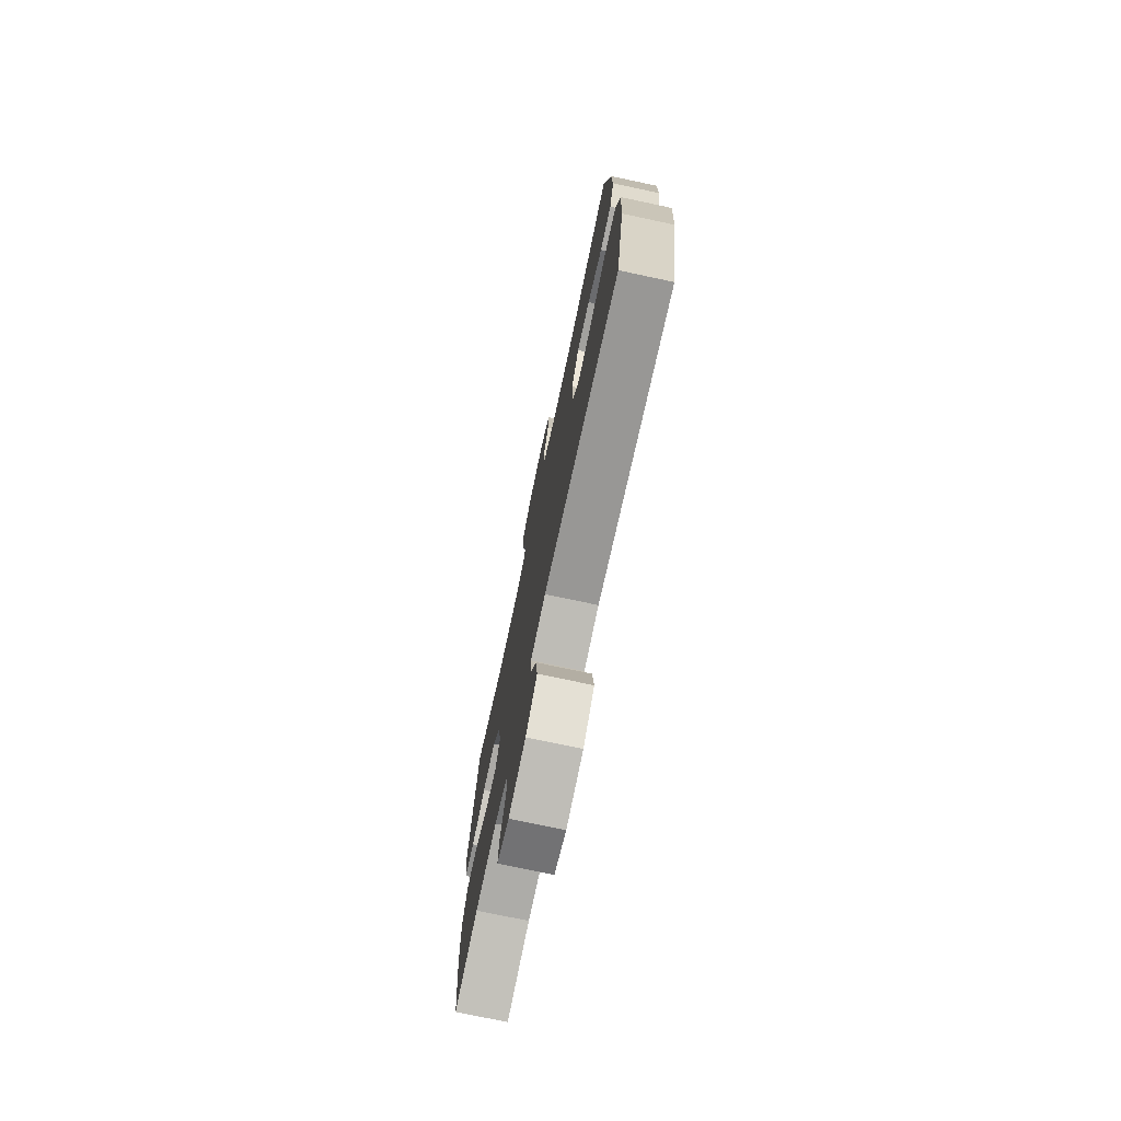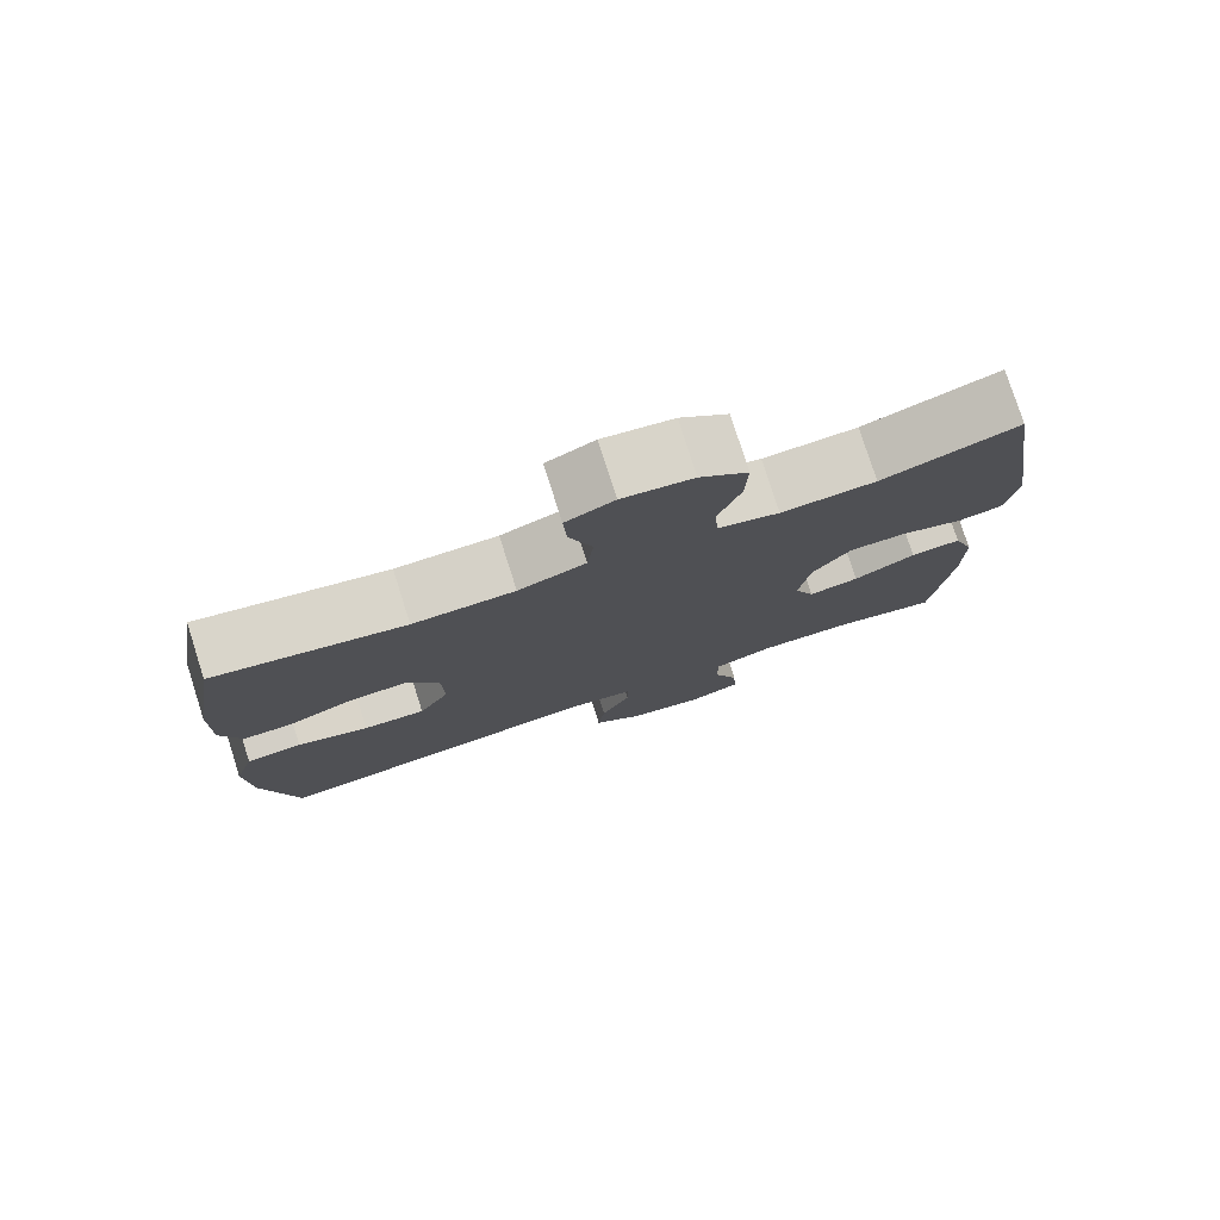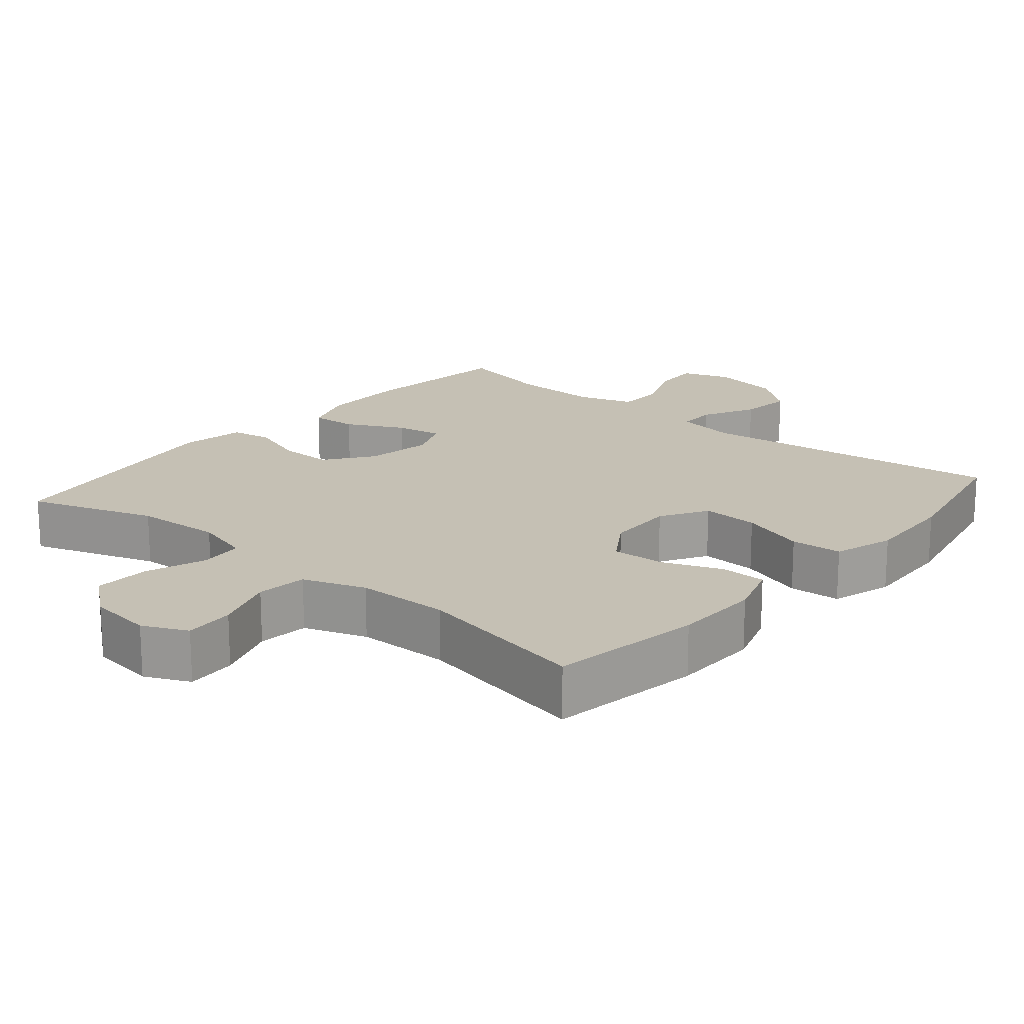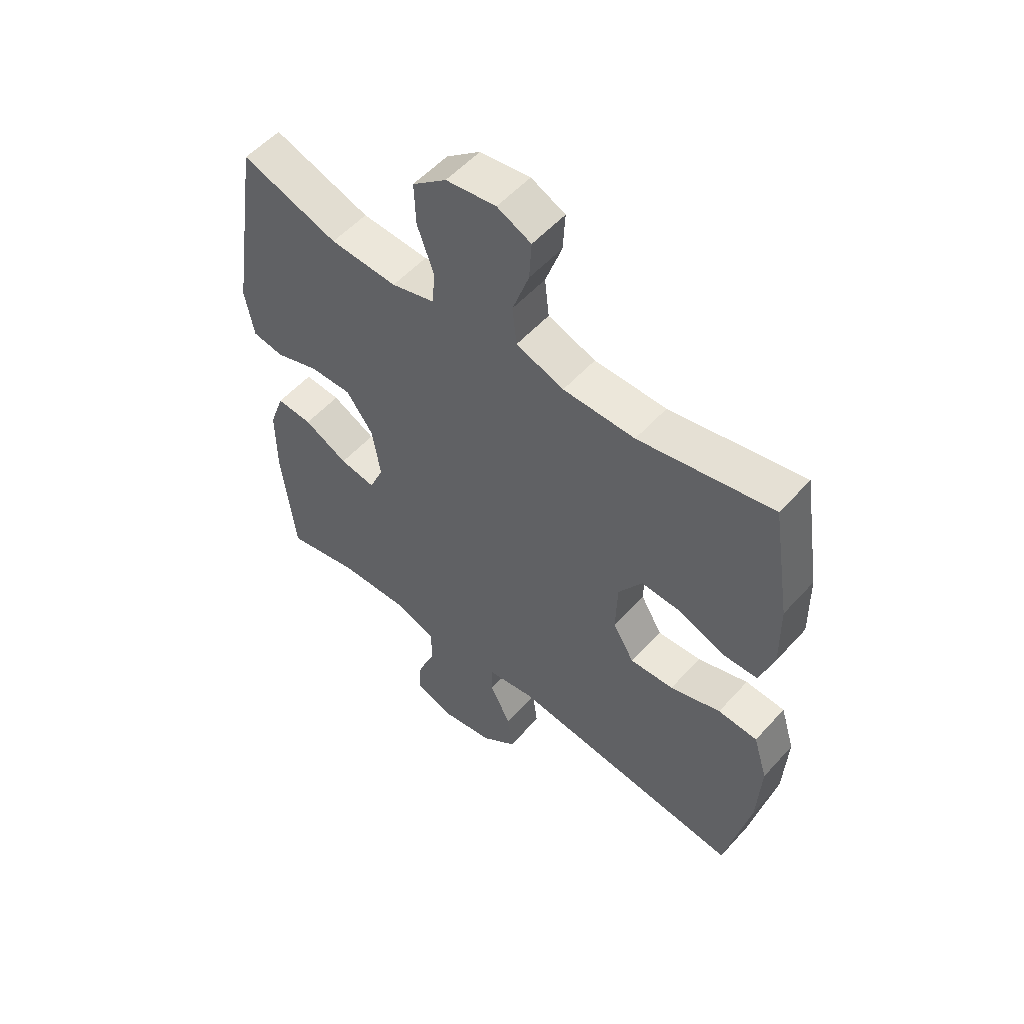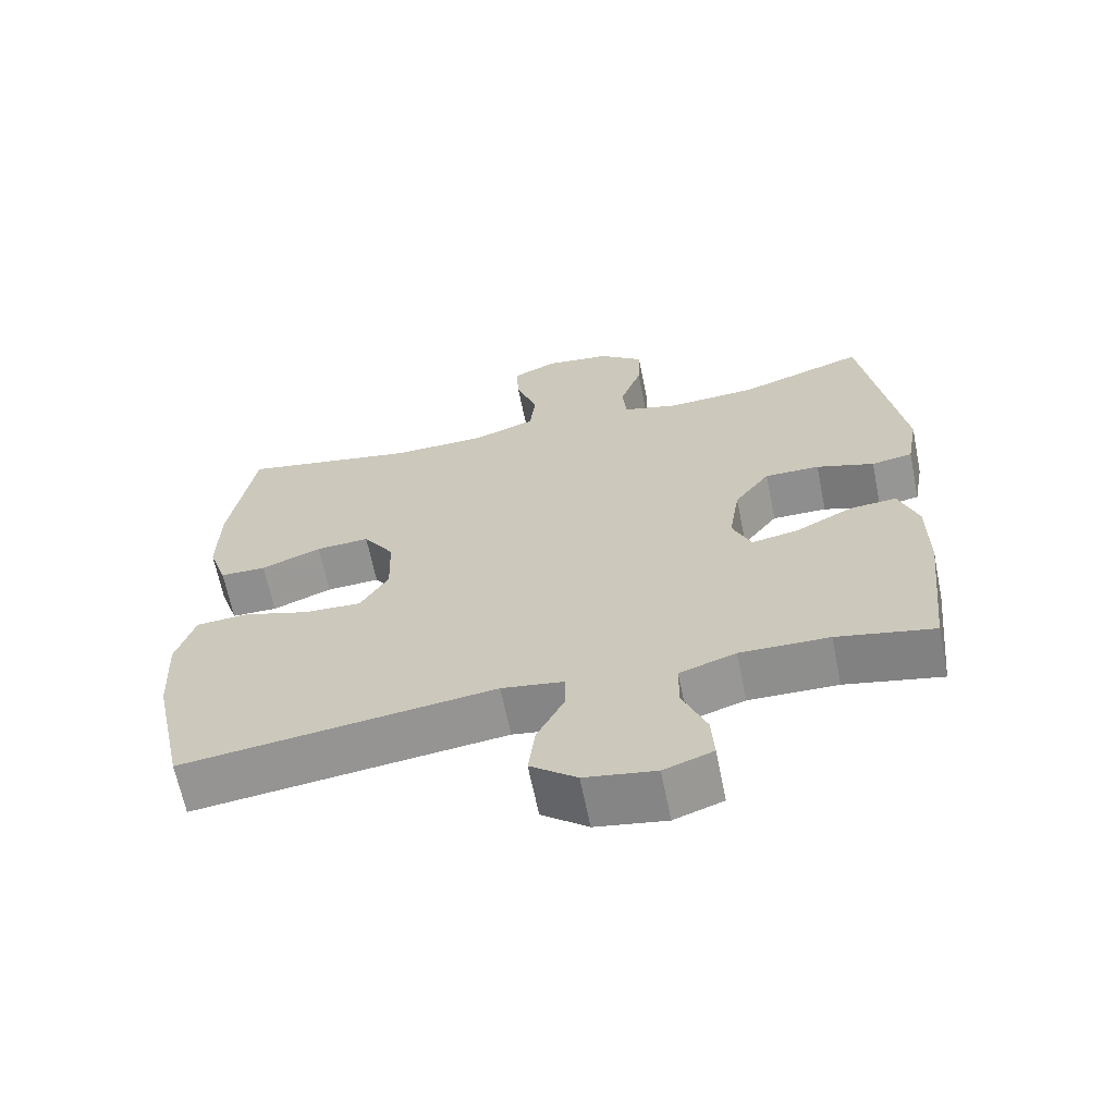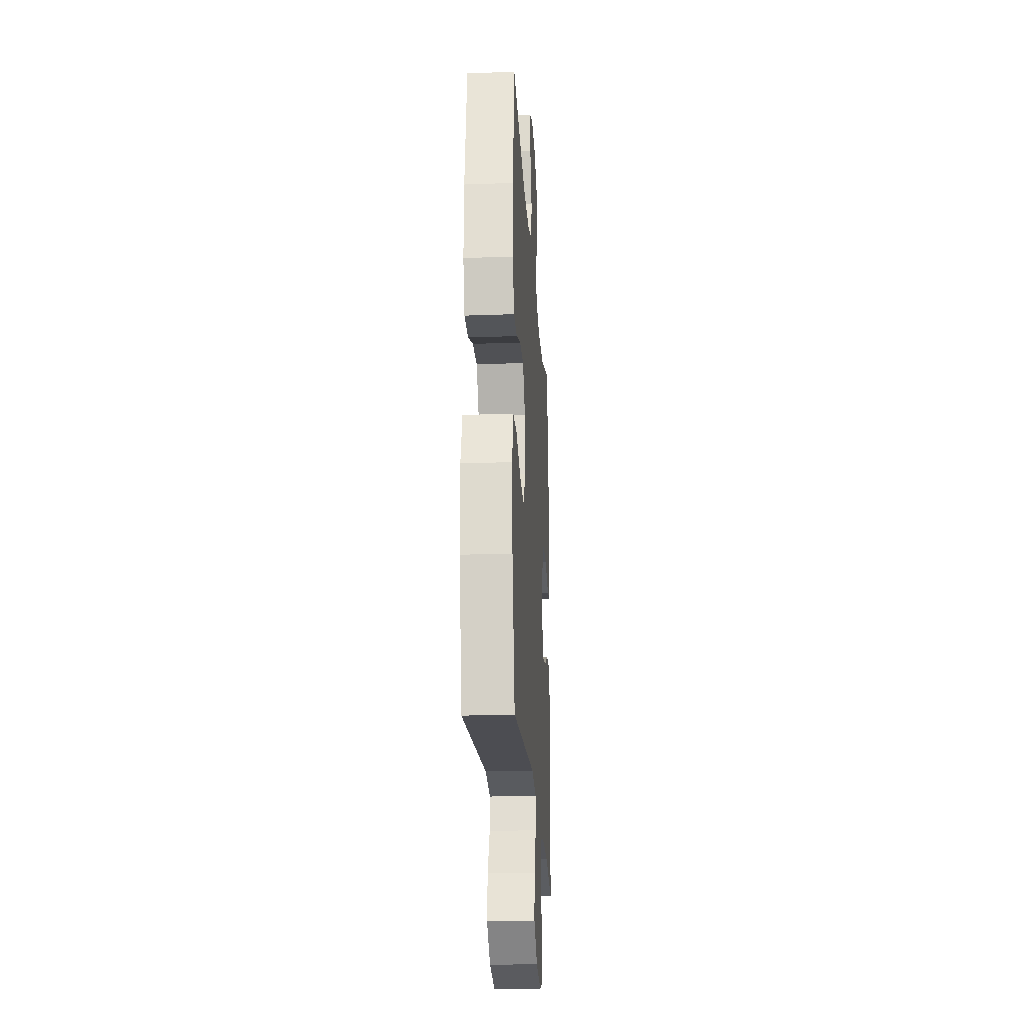
<metadata>
{"format":"obj","ext":"obj","renderer":"f3d","projection":"perspective","resolution":1024,"background":"white","views":[{"elev":-75.2,"azim":78.0,"up":"+Z"},{"elev":78.1,"azim":162.3,"up":"+Z"},{"elev":18.4,"azim":40.3,"up":"+Y"},{"elev":54.4,"azim":41.0,"up":"+Z"},{"elev":-65.3,"azim":-168.5,"up":"+Z"},{"elev":-23.3,"azim":93.6,"up":"+Z"}]}
</metadata>
<code>
v 0.5 0.07 -0.5
v 0.068 0.07 -0.447
v -0.018 0.07 -0.461
v -0.018 0.07 -0.515
v 0.02 0.07 -0.59
v 0.029 0.07 -0.664
v -0.035 0.07 -0.715
v -0.133 0.07 -0.732
v -0.201 0.07 -0.708
v -0.197 0.07 -0.642
v -0.164 0.07 -0.56
v -0.165 0.07 -0.494
v -0.243 0.07 -0.468
v -0.366 0.07 -0.471
v -0.5 0.07 -0.5
v -0.524 0.07 -0.283
v -0.524 0.07 -0.161
v -0.497 0.07 -0.085
v -0.432 0.07 -0.09
v -0.352 0.07 -0.131
v -0.287 0.07 -0.143
v -0.261 0.07 -0.082
v -0.276 0.07 0.012
v -0.325 0.07 0.079
v -0.401 0.07 0.078
v -0.481 0.07 0.051
v -0.538 0.07 0.061
v -0.554 0.07 0.151
v -0.5 0.07 0.5
v -0.324 0.07 0.44
v -0.202 0.07 0.433
v -0.123 0.07 0.455
v -0.118 0.07 0.517
v -0.148 0.07 0.601
v -0.151 0.07 0.679
v -0.089 0.07 0.729
v 0.002 0.07 0.741
v 0.064 0.07 0.712
v 0.06 0.07 0.642
v 0.03 0.07 0.556
v 0.038 0.07 0.485
v 0.125 0.07 0.454
v 0.256 0.07 0.452
v 0.5 0.07 0.5
v 0.534 0.07 0.287
v 0.536 0.07 0.165
v 0.51 0.07 0.087
v 0.446 0.07 0.086
v 0.363 0.07 0.119
v 0.289 0.07 0.123
v 0.246 0.07 0.057
v 0.243 0.07 -0.039
v 0.282 0.07 -0.105
v 0.362 0.07 -0.101
v 0.454 0.07 -0.071
v 0.526 0.07 -0.076
v 0.552 0.07 -0.161
v 0.545 0.07 -0.291
v 0.5 0 -0.5
v 0.068 0 -0.447
v -0.018 0 -0.461
v -0.018 0 -0.515
v 0.02 0 -0.59
v 0.029 0 -0.664
v -0.035 0 -0.715
v -0.133 0 -0.732
v -0.201 0 -0.708
v -0.197 0 -0.642
v -0.164 0 -0.56
v -0.165 0 -0.494
v -0.243 0 -0.468
v -0.366 0 -0.471
v -0.5 0 -0.5
v -0.524 0 -0.283
v -0.524 0 -0.161
v -0.497 0 -0.085
v -0.432 0 -0.09
v -0.352 0 -0.131
v -0.287 0 -0.143
v -0.261 0 -0.082
v -0.276 0 0.012
v -0.325 0 0.079
v -0.401 0 0.078
v -0.481 0 0.051
v -0.538 0 0.061
v -0.554 0 0.151
v -0.5 0 0.5
v -0.324 0 0.44
v -0.202 0 0.433
v -0.123 0 0.455
v -0.118 0 0.517
v -0.148 0 0.601
v -0.151 0 0.679
v -0.089 0 0.729
v 0.002 0 0.741
v 0.064 0 0.712
v 0.06 0 0.642
v 0.03 0 0.556
v 0.038 0 0.485
v 0.125 0 0.454
v 0.256 0 0.452
v 0.5 0 0.5
v 0.534 0 0.287
v 0.536 0 0.165
v 0.51 0 0.087
v 0.446 0 0.086
v 0.363 0 0.119
v 0.289 0 0.123
v 0.246 0 0.057
v 0.243 0 -0.039
v 0.282 0 -0.105
v 0.362 0 -0.101
v 0.454 0 -0.071
v 0.526 0 -0.076
v 0.552 0 -0.161
v 0.545 0 -0.291
f 58 1 2
f 57 58 2
f 56 57 2
f 55 56 2
f 54 55 2
f 53 54 2 3
f 52 53 3
f 51 52 3
f 47 48 49
f 46 47 49
f 45 46 49
f 44 45 49
f 43 44 49
f 42 43 49 50
f 41 42 50 51
f 38 39 40
f 37 38 40
f 36 37 40
f 35 36 40
f 34 35 40
f 33 34 40
f 32 33 40 41
f 41 51 3
f 32 41 3
f 31 32 3
f 28 29 30
f 27 28 30
f 26 27 30
f 25 26 30
f 24 25 30 31
f 18 19 20
f 17 18 20
f 16 17 20
f 15 16 20
f 14 15 20
f 13 14 20 21
f 12 13 21 22
f 9 10 11
f 8 9 11
f 7 8 11
f 6 7 11
f 5 6 11
f 4 5 11
f 4 11 12
f 12 22 23
f 4 12 23
f 3 4 23
f 23 24 31
f 3 23 31
f 60 59 116
f 60 116 115
f 60 115 114
f 60 114 113
f 60 113 112
f 61 60 112 111
f 61 111 110
f 61 110 109
f 107 106 105
f 107 105 104
f 107 104 103
f 107 103 102
f 107 102 101
f 108 107 101 100
f 109 108 100 99
f 98 97 96
f 98 96 95
f 98 95 94
f 98 94 93
f 98 93 92
f 98 92 91
f 99 98 91 90
f 61 109 99
f 61 99 90
f 61 90 89
f 88 87 86
f 88 86 85
f 88 85 84
f 88 84 83
f 89 88 83 82
f 78 77 76
f 78 76 75
f 78 75 74
f 78 74 73
f 78 73 72
f 79 78 72 71
f 80 79 71 70
f 69 68 67
f 69 67 66
f 69 66 65
f 69 65 64
f 69 64 63
f 69 63 62
f 70 69 62
f 81 80 70
f 81 70 62
f 81 62 61
f 89 82 81
f 89 81 61
f 1 59 60 2
f 2 60 61 3
f 3 61 62 4
f 4 62 63 5
f 5 63 64 6
f 6 64 65 7
f 7 65 66 8
f 8 66 67 9
f 9 67 68 10
f 10 68 69 11
f 11 69 70 12
f 12 70 71 13
f 13 71 72 14
f 14 72 73 15
f 15 73 74 16
f 16 74 75 17
f 17 75 76 18
f 18 76 77 19
f 19 77 78 20
f 20 78 79 21
f 21 79 80 22
f 22 80 81 23
f 23 81 82 24
f 24 82 83 25
f 25 83 84 26
f 26 84 85 27
f 27 85 86 28
f 28 86 87 29
f 29 87 88 30
f 30 88 89 31
f 31 89 90 32
f 32 90 91 33
f 33 91 92 34
f 34 92 93 35
f 35 93 94 36
f 36 94 95 37
f 37 95 96 38
f 38 96 97 39
f 39 97 98 40
f 40 98 99 41
f 41 99 100 42
f 42 100 101 43
f 43 101 102 44
f 44 102 103 45
f 45 103 104 46
f 46 104 105 47
f 47 105 106 48
f 48 106 107 49
f 49 107 108 50
f 50 108 109 51
f 51 109 110 52
f 52 110 111 53
f 53 111 112 54
f 54 112 113 55
f 55 113 114 56
f 56 114 115 57
f 57 115 116 58
f 58 116 59 1

</code>
